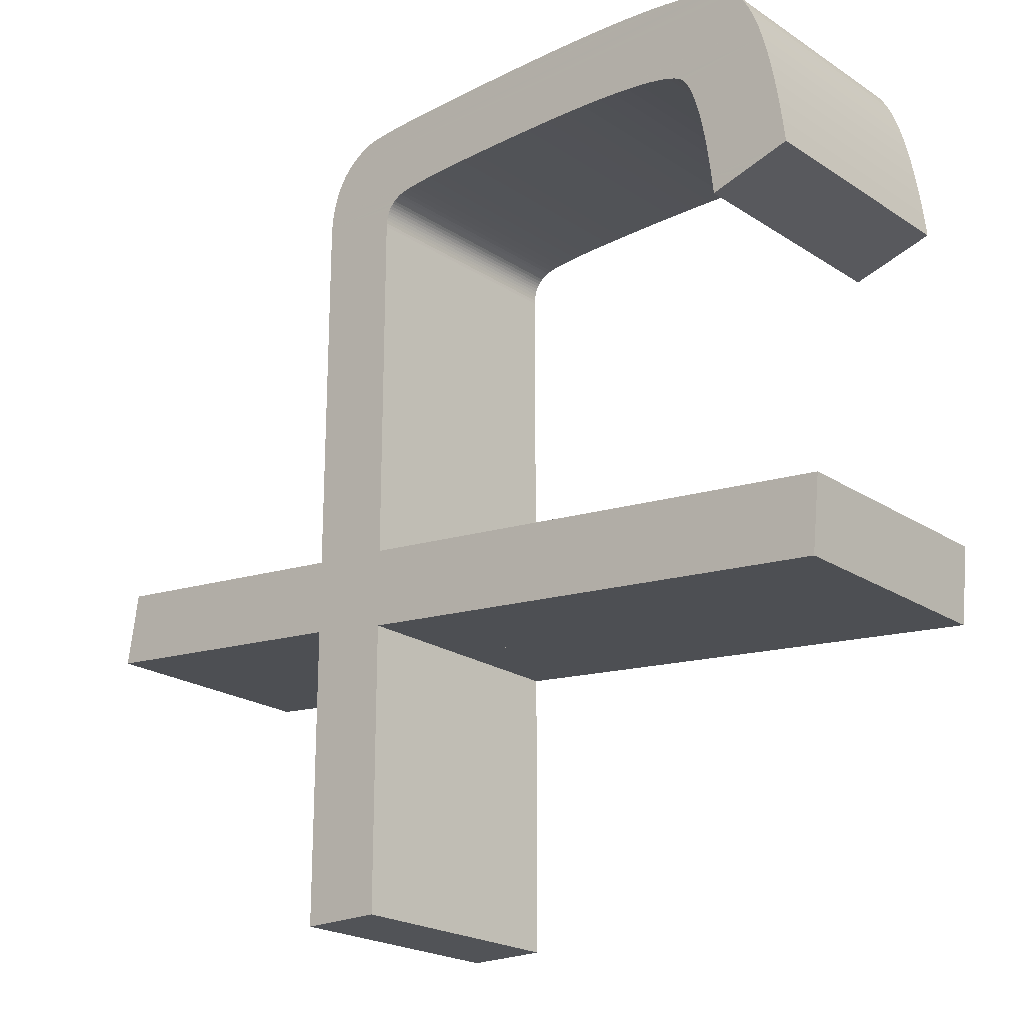
<metadata>
{"format":"obj","ext":"obj","renderer":"f3d","projection":"perspective","resolution":1024,"background":"white","views":[{"elev":-21.8,"azim":41.3,"up":"+Z"}]}
</metadata>
<code>
o Curve_Mesh
v 7.541 0 1.951
v 7.607 0 2.579
v 3.208 0 3.075
v 3.208 0 6.15
v 3.209 0 6.183
v 3.213 0 6.213
v 3.218 0 6.241
v 3.227 0 6.268
v 3.237 0 6.293
v 3.249 0 6.316
v 3.264 0 6.337
v 3.282 0 6.356
v 3.301 0 6.374
v 3.323 0 6.389
v 3.347 0 6.403
v 3.374 0 6.415
v 3.409 0 6.425
v 3.461 0 6.435
v 3.529 0 6.444
v 3.612 0 6.452
v 3.712 0 6.459
v 3.828 0 6.465
v 3.96 0 6.47
v 4.108 0 6.474
v 4.273 0 6.477
v 4.453 0 6.479
v 4.649 0 6.481
v 4.862 0 6.481
v 5.08 0 6.48
v 5.284 0 6.476
v 5.472 0 6.471
v 5.645 0 6.463
v 5.802 0 6.452
v 5.945 0 6.44
v 6.072 0 6.425
v 6.185 0 6.408
v 6.282 0 6.388
v 6.364 0 6.366
v 6.431 0 6.342
v 6.482 0 6.316
v 6.515 0 6.287
v 6.546 0 6.247
v 6.575 0 6.194
v 6.604 0 6.128
v 6.631 0 6.05
v 6.656 0 5.96
v 6.68 0 5.858
v 6.703 0 5.743
v 6.724 0 5.615
v 6.744 0 5.475
v 6.763 0 5.323
v 6.78 0 5.158
v 6.789 0 5.161
v 6.815 0 5.168
v 6.856 0 5.18
v 6.909 0 5.195
v 6.971 0 5.213
v 7.041 0 5.233
v 7.115 0 5.254
v 7.192 0 5.276
v 7.268 0 5.298
v 7.343 0 5.319
v 7.412 0 5.339
v 7.475 0 5.357
v 7.451 0 5.559
v 7.426 0 5.748
v 7.398 0 5.923
v 7.368 0 6.084
v 7.336 0 6.232
v 7.301 0 6.365
v 7.264 0 6.485
v 7.225 0 6.591
v 7.183 0 6.684
v 7.139 0 6.762
v 7.093 0 6.827
v 7.045 0 6.878
v 6.984 0 6.92
v 6.901 0 6.959
v 6.797 0 6.994
v 6.67 0 7.025
v 6.521 0 7.052
v 6.35 0 7.076
v 6.157 0 7.096
v 5.942 0 7.113
v 5.705 0 7.126
v 5.446 0 7.135
v 5.165 0 7.141
v 4.862 0 7.142
v 4.591 0 7.142
v 4.341 0 7.141
v 4.111 0 7.138
v 3.903 0 7.135
v 3.715 0 7.131
v 3.547 0 7.126
v 3.4 0 7.12
v 3.274 0 7.113
v 3.169 0 7.105
v 3.084 0 7.096
v 3.02 0 7.087
v 2.977 0 7.076
v 2.903 0 7.045
v 2.835 0 7.008
v 2.774 0 6.965
v 2.719 0 6.915
v 2.671 0 6.858
v 2.629 0 6.795
v 2.594 0 6.726
v 2.565 0 6.65
v 2.543 0 6.568
v 2.526 0 6.479
v 2.517 0 6.384
v 2.514 0 6.283
v 2.514 0 6.241
v 2.514 0 6.123
v 2.514 0 5.939
v 2.514 0 5.701
v 2.514 0 5.419
v 2.514 0 5.105
v 2.514 0 4.768
v 2.514 0 4.421
v 2.514 0 4.074
v 2.514 0 3.738
v 2.514 0 3.423
v 2.514 0 3.141
v 0.0992 0 3.406
v 0 0 2.778
v 2.514 0 2.513
v 2.514 0 0
v 3.208 0 0
v 3.208 0 2.414
v 7.541 0.01 1.951
v 7.607 0.01 2.579
v 3.208 0.01 3.075
v 3.208 0.01 6.15
v 3.209 0.01 6.183
v 3.213 0.01 6.213
v 3.218 0.01 6.241
v 3.227 0.01 6.268
v 3.237 0.01 6.293
v 3.249 0.01 6.316
v 3.264 0.01 6.337
v 3.282 0.01 6.356
v 3.301 0.01 6.374
v 3.323 0.01 6.389
v 3.347 0.01 6.403
v 3.374 0.01 6.415
v 3.409 0.01 6.425
v 3.461 0.01 6.435
v 3.529 0.01 6.444
v 3.612 0.01 6.452
v 3.712 0.01 6.459
v 3.828 0.01 6.465
v 3.96 0.01 6.47
v 4.108 0.01 6.474
v 4.273 0.01 6.477
v 4.453 0.01 6.479
v 4.649 0.01 6.481
v 4.862 0.01 6.481
v 5.08 0.01 6.48
v 5.284 0.01 6.476
v 5.472 0.01 6.471
v 5.645 0.01 6.463
v 5.802 0.01 6.452
v 5.945 0.01 6.44
v 6.072 0.01 6.425
v 6.185 0.01 6.408
v 6.282 0.01 6.388
v 6.364 0.01 6.366
v 6.431 0.01 6.342
v 6.482 0.01 6.316
v 6.515 0.01 6.287
v 6.546 0.01 6.247
v 6.575 0.01 6.194
v 6.604 0.01 6.128
v 6.631 0.01 6.05
v 6.656 0.01 5.96
v 6.68 0.01 5.858
v 6.703 0.01 5.743
v 6.724 0.01 5.615
v 6.744 0.01 5.475
v 6.763 0.01 5.323
v 6.78 0.01 5.158
v 6.789 0.01 5.161
v 6.815 0.01 5.168
v 6.856 0.01 5.18
v 6.909 0.01 5.195
v 6.971 0.01 5.213
v 7.041 0.01 5.233
v 7.115 0.01 5.254
v 7.192 0.01 5.276
v 7.268 0.01 5.298
v 7.343 0.01 5.319
v 7.412 0.01 5.339
v 7.475 0.01 5.357
v 7.451 0.01 5.559
v 7.426 0.01 5.748
v 7.398 0.01 5.923
v 7.368 0.01 6.084
v 7.336 0.01 6.232
v 7.301 0.01 6.365
v 7.264 0.01 6.485
v 7.225 0.01 6.591
v 7.183 0.01 6.684
v 7.139 0.01 6.762
v 7.093 0.01 6.827
v 7.045 0.01 6.878
v 6.984 0.01 6.92
v 6.901 0.01 6.959
v 6.797 0.01 6.994
v 6.67 0.01 7.025
v 6.521 0.01 7.052
v 6.35 0.01 7.076
v 6.157 0.01 7.096
v 5.942 0.01 7.113
v 5.705 0.01 7.126
v 5.446 0.01 7.135
v 5.165 0.01 7.141
v 4.862 0.01 7.142
v 4.591 0.01 7.142
v 4.341 0.01 7.141
v 4.111 0.01 7.138
v 3.903 0.01 7.135
v 3.715 0.01 7.131
v 3.547 0.01 7.126
v 3.4 0.01 7.12
v 3.274 0.01 7.113
v 3.169 0.01 7.105
v 3.084 0.01 7.096
v 3.02 0.01 7.087
v 2.977 0.01 7.076
v 2.903 0.01 7.045
v 2.835 0.01 7.008
v 2.774 0.01 6.965
v 2.719 0.01 6.915
v 2.671 0.01 6.858
v 2.629 0.01 6.795
v 2.594 0.01 6.726
v 2.565 0.01 6.65
v 2.543 0.01 6.568
v 2.526 0.01 6.479
v 2.517 0.01 6.384
v 2.514 0.01 6.283
v 2.514 0.01 6.241
v 2.514 0.01 6.123
v 2.514 0.01 5.939
v 2.514 0.01 5.701
v 2.514 0.01 5.419
v 2.514 0.01 5.105
v 2.514 0.01 4.768
v 2.514 0.01 4.421
v 2.514 0.01 4.074
v 2.514 0.01 3.738
v 2.514 0.01 3.423
v 2.514 0.01 3.141
v 0.0992 0.01 3.406
v 0 0.01 2.778
v 2.514 0.01 2.513
v 2.514 0.01 0
v 3.208 0.01 0
v 3.208 0.01 2.414
v 7.541 -1 1.951
v 7.607 -1 2.579
v 3.208 -1 3.075
v 3.208 -1 6.15
v 3.209 -1 6.183
v 3.213 -1 6.213
v 3.218 -1 6.241
v 3.227 -1 6.268
v 3.237 -1 6.293
v 3.249 -1 6.316
v 3.264 -1 6.337
v 3.282 -1 6.356
v 3.301 -1 6.374
v 3.323 -1 6.389
v 3.347 -1 6.403
v 3.374 -1 6.415
v 3.409 -1 6.425
v 3.461 -1 6.435
v 3.529 -1 6.444
v 3.612 -1 6.452
v 3.712 -1 6.459
v 3.828 -1 6.465
v 3.96 -1 6.47
v 4.108 -1 6.474
v 4.273 -1 6.477
v 4.453 -1 6.479
v 4.649 -1 6.481
v 4.862 -1 6.481
v 5.08 -1 6.48
v 5.284 -1 6.476
v 5.472 -1 6.471
v 5.645 -1 6.463
v 5.802 -1 6.452
v 5.945 -1 6.44
v 6.072 -1 6.425
v 6.185 -1 6.408
v 6.282 -1 6.388
v 6.364 -1 6.366
v 6.431 -1 6.342
v 6.482 -1 6.316
v 6.515 -1 6.287
v 6.546 -1 6.247
v 6.575 -1 6.194
v 6.604 -1 6.128
v 6.631 -1 6.05
v 6.656 -1 5.96
v 6.68 -1 5.858
v 6.703 -1 5.743
v 6.724 -1 5.615
v 6.744 -1 5.475
v 6.763 -1 5.323
v 6.78 -1 5.158
v 6.789 -1 5.161
v 6.815 -1 5.168
v 6.856 -1 5.18
v 6.909 -1 5.195
v 6.971 -1 5.213
v 7.041 -1 5.233
v 7.115 -1 5.254
v 7.192 -1 5.276
v 7.268 -1 5.298
v 7.343 -1 5.319
v 7.412 -1 5.339
v 7.475 -1 5.357
v 7.451 -1 5.559
v 7.426 -1 5.748
v 7.398 -1 5.923
v 7.368 -1 6.084
v 7.336 -1 6.232
v 7.301 -1 6.365
v 7.264 -1 6.485
v 7.225 -1 6.591
v 7.183 -1 6.684
v 7.139 -1 6.762
v 7.093 -1 6.827
v 7.045 -1 6.878
v 6.984 -1 6.92
v 6.901 -1 6.959
v 6.797 -1 6.994
v 6.67 -1 7.025
v 6.521 -1 7.052
v 6.35 -1 7.076
v 6.157 -1 7.096
v 5.942 -1 7.113
v 5.705 -1 7.126
v 5.446 -1 7.135
v 5.165 -1 7.141
v 4.862 -1 7.142
v 4.591 -1 7.142
v 4.341 -1 7.141
v 4.111 -1 7.138
v 3.903 -1 7.135
v 3.715 -1 7.131
v 3.547 -1 7.126
v 3.4 -1 7.12
v 3.274 -1 7.113
v 3.169 -1 7.105
v 3.084 -1 7.096
v 3.02 -1 7.087
v 2.977 -1 7.076
v 2.903 -1 7.045
v 2.835 -1 7.008
v 2.774 -1 6.965
v 2.719 -1 6.915
v 2.671 -1 6.858
v 2.629 -1 6.795
v 2.594 -1 6.726
v 2.565 -1 6.65
v 2.543 -1 6.568
v 2.526 -1 6.479
v 2.517 -1 6.384
v 2.514 -1 6.283
v 2.514 -1 6.241
v 2.514 -1 6.123
v 2.514 -1 5.939
v 2.514 -1 5.701
v 2.514 -1 5.419
v 2.514 -1 5.105
v 2.514 -1 4.768
v 2.514 -1 4.421
v 2.514 -1 4.074
v 2.514 -1 3.738
v 2.514 -1 3.423
v 2.514 -1 3.141
v 0.0992 -1 3.406
v 0 -1 2.778
v 2.514 -1 2.513
v 2.514 -1 0
v 3.208 -1 0
v 3.208 -1 2.414
v 7.541 1.01 1.951
v 7.607 1.01 2.579
v 3.208 1.01 3.075
v 3.208 1.01 6.15
v 3.209 1.01 6.183
v 3.213 1.01 6.213
v 3.218 1.01 6.241
v 3.227 1.01 6.268
v 3.237 1.01 6.293
v 3.249 1.01 6.316
v 3.264 1.01 6.337
v 3.282 1.01 6.356
v 3.301 1.01 6.374
v 3.323 1.01 6.389
v 3.347 1.01 6.403
v 3.374 1.01 6.415
v 3.409 1.01 6.425
v 3.461 1.01 6.435
v 3.529 1.01 6.444
v 3.612 1.01 6.452
v 3.712 1.01 6.459
v 3.828 1.01 6.465
v 3.96 1.01 6.47
v 4.108 1.01 6.474
v 4.273 1.01 6.477
v 4.453 1.01 6.479
v 4.649 1.01 6.481
v 4.862 1.01 6.481
v 5.08 1.01 6.48
v 5.284 1.01 6.476
v 5.472 1.01 6.471
v 5.645 1.01 6.463
v 5.802 1.01 6.452
v 5.945 1.01 6.44
v 6.072 1.01 6.425
v 6.185 1.01 6.408
v 6.282 1.01 6.388
v 6.364 1.01 6.366
v 6.431 1.01 6.342
v 6.482 1.01 6.316
v 6.515 1.01 6.287
v 6.546 1.01 6.247
v 6.575 1.01 6.194
v 6.604 1.01 6.128
v 6.631 1.01 6.05
v 6.656 1.01 5.96
v 6.68 1.01 5.858
v 6.703 1.01 5.743
v 6.724 1.01 5.615
v 6.744 1.01 5.475
v 6.763 1.01 5.323
v 6.78 1.01 5.158
v 6.789 1.01 5.161
v 6.815 1.01 5.168
v 6.856 1.01 5.18
v 6.909 1.01 5.195
v 6.971 1.01 5.213
v 7.041 1.01 5.233
v 7.115 1.01 5.254
v 7.192 1.01 5.276
v 7.268 1.01 5.298
v 7.343 1.01 5.319
v 7.412 1.01 5.339
v 7.475 1.01 5.357
v 7.451 1.01 5.559
v 7.426 1.01 5.748
v 7.398 1.01 5.923
v 7.368 1.01 6.084
v 7.336 1.01 6.232
v 7.301 1.01 6.365
v 7.264 1.01 6.485
v 7.225 1.01 6.591
v 7.183 1.01 6.684
v 7.139 1.01 6.762
v 7.093 1.01 6.827
v 7.045 1.01 6.878
v 6.984 1.01 6.92
v 6.901 1.01 6.959
v 6.797 1.01 6.994
v 6.67 1.01 7.025
v 6.521 1.01 7.052
v 6.35 1.01 7.076
v 6.157 1.01 7.096
v 5.942 1.01 7.113
v 5.705 1.01 7.126
v 5.446 1.01 7.135
v 5.165 1.01 7.141
v 4.862 1.01 7.142
v 4.591 1.01 7.142
v 4.341 1.01 7.141
v 4.111 1.01 7.138
v 3.903 1.01 7.135
v 3.715 1.01 7.131
v 3.547 1.01 7.126
v 3.4 1.01 7.12
v 3.274 1.01 7.113
v 3.169 1.01 7.105
v 3.084 1.01 7.096
v 3.02 1.01 7.087
v 2.977 1.01 7.076
v 2.903 1.01 7.045
v 2.835 1.01 7.008
v 2.774 1.01 6.965
v 2.719 1.01 6.915
v 2.671 1.01 6.858
v 2.629 1.01 6.795
v 2.594 1.01 6.726
v 2.565 1.01 6.65
v 2.543 1.01 6.568
v 2.526 1.01 6.479
v 2.517 1.01 6.384
v 2.514 1.01 6.283
v 2.514 1.01 6.241
v 2.514 1.01 6.123
v 2.514 1.01 5.939
v 2.514 1.01 5.701
v 2.514 1.01 5.419
v 2.514 1.01 5.105
v 2.514 1.01 4.768
v 2.514 1.01 4.421
v 2.514 1.01 4.074
v 2.514 1.01 3.738
v 2.514 1.01 3.423
v 2.514 1.01 3.141
v 0.0992 1.01 3.406
v 0 1.01 2.778
v 2.514 1.01 2.513
v 2.514 1.01 0
v 3.208 1.01 0
v 3.208 1.01 2.414
f 130 129 128
f 130 128 127
f 2 1 130
f 2 130 127
f 2 127 126
f 3 2 126
f 3 126 124
f 124 126 125
f 4 3 124
f 4 124 123
f 4 123 122
f 4 122 121
f 4 121 120
f 4 120 119
f 4 119 118
f 4 118 117
f 53 52 51
f 54 53 51
f 55 54 51
f 56 55 51
f 57 56 51
f 58 57 51
f 59 58 51
f 60 59 51
f 61 60 51
f 62 61 51
f 63 62 51
f 63 51 50
f 64 63 50
f 65 64 50
f 4 117 116
f 65 50 49
f 66 65 49
f 66 49 48
f 4 116 115
f 66 48 47
f 67 66 47
f 67 47 46
f 68 67 46
f 4 115 114
f 68 46 45
f 68 45 44
f 69 68 44
f 4 114 113
f 69 44 43
f 5 4 113
f 6 5 113
f 69 43 42
f 7 6 113
f 70 69 42
f 7 113 112
f 8 7 112
f 70 42 41
f 9 8 112
f 9 112 111
f 70 41 40
f 10 9 111
f 70 40 39
f 11 10 111
f 12 11 111
f 70 39 38
f 13 12 111
f 71 70 38
f 71 38 37
f 14 13 111
f 14 111 110
f 71 37 36
f 15 14 110
f 16 15 110
f 71 36 35
f 17 16 110
f 71 35 34
f 18 17 110
f 19 18 110
f 71 34 33
f 20 19 110
f 21 20 110
f 71 33 32
f 22 21 110
f 71 32 31
f 23 22 110
f 24 23 110
f 71 31 30
f 25 24 110
f 71 30 29
f 26 25 110
f 27 26 110
f 27 110 109
f 71 29 28
f 28 27 109
f 71 28 109
f 72 71 109
f 72 109 108
f 73 72 108
f 73 108 107
f 74 73 107
f 74 107 106
f 75 74 106
f 75 106 105
f 76 75 105
f 76 105 104
f 77 76 104
f 77 104 103
f 78 77 103
f 79 78 103
f 79 103 102
f 80 79 102
f 80 102 101
f 81 80 101
f 81 101 100
f 82 81 100
f 83 82 100
f 83 100 99
f 83 99 98
f 84 83 98
f 84 98 97
f 84 97 96
f 85 84 96
f 85 96 95
f 85 95 94
f 86 85 94
f 86 94 93
f 86 93 92
f 87 86 92
f 87 92 91
f 87 91 90
f 88 87 90
f 88 90 89
f 260 258 259
f 260 257 258
f 132 260 131
f 132 257 260
f 132 256 257
f 133 256 132
f 133 254 256
f 254 255 256
f 134 254 133
f 134 253 254
f 134 252 253
f 134 251 252
f 134 250 251
f 134 249 250
f 134 248 249
f 134 247 248
f 183 181 182
f 184 181 183
f 185 181 184
f 186 181 185
f 187 181 186
f 188 181 187
f 189 181 188
f 190 181 189
f 191 181 190
f 192 181 191
f 193 181 192
f 193 180 181
f 194 180 193
f 195 180 194
f 134 246 247
f 195 179 180
f 196 179 195
f 196 178 179
f 134 245 246
f 196 177 178
f 197 177 196
f 197 176 177
f 198 176 197
f 134 244 245
f 198 175 176
f 198 174 175
f 199 174 198
f 134 243 244
f 199 173 174
f 135 243 134
f 136 243 135
f 199 172 173
f 137 243 136
f 200 172 199
f 137 242 243
f 138 242 137
f 200 171 172
f 139 242 138
f 139 241 242
f 200 170 171
f 140 241 139
f 200 169 170
f 141 241 140
f 142 241 141
f 200 168 169
f 143 241 142
f 201 168 200
f 201 167 168
f 144 241 143
f 144 240 241
f 201 166 167
f 145 240 144
f 146 240 145
f 201 165 166
f 147 240 146
f 201 164 165
f 148 240 147
f 149 240 148
f 201 163 164
f 150 240 149
f 151 240 150
f 201 162 163
f 152 240 151
f 201 161 162
f 153 240 152
f 154 240 153
f 201 160 161
f 155 240 154
f 201 159 160
f 156 240 155
f 157 240 156
f 157 239 240
f 201 158 159
f 158 239 157
f 201 239 158
f 202 239 201
f 202 238 239
f 203 238 202
f 203 237 238
f 204 237 203
f 204 236 237
f 205 236 204
f 205 235 236
f 206 235 205
f 206 234 235
f 207 234 206
f 207 233 234
f 208 233 207
f 209 233 208
f 209 232 233
f 210 232 209
f 210 231 232
f 211 231 210
f 211 230 231
f 212 230 211
f 213 230 212
f 213 229 230
f 213 228 229
f 214 228 213
f 214 227 228
f 214 226 227
f 215 226 214
f 215 225 226
f 215 224 225
f 216 224 215
f 216 223 224
f 216 222 223
f 217 222 216
f 217 221 222
f 217 220 221
f 218 220 217
f 218 219 220
f 116 117 247 246
f 22 23 153 152
f 30 31 161 160
f 112 113 243 242
f 94 95 225 224
f 105 106 236 235
f 42 43 173 172
f 121 122 252 251
f 16 17 147 146
f 111 112 242 241
f 100 101 231 230
f 27 28 158 157
f 118 119 249 248
f 90 91 221 220
f 50 51 181 180
f 65 66 196 195
f 107 108 238 237
f 23 24 154 153
f 72 73 203 202
f 113 114 244 243
f 47 48 178 177
f 74 75 205 204
f 49 50 180 179
f 85 86 216 215
f 55 56 186 185
f 123 124 254 253
f 68 69 199 198
f 18 19 149 148
f 82 83 213 212
f 126 127 257 256
f 64 65 195 194
f 34 35 165 164
f 24 25 155 154
f 21 22 152 151
f 46 47 177 176
f 80 81 211 210
f 39 40 170 169
f 66 67 197 196
f 56 57 187 186
f 3 4 134 133
f 52 53 183 182
f 86 87 217 216
f 83 84 214 213
f 25 26 156 155
f 53 54 184 183
f 81 82 212 211
f 96 97 227 226
f 20 21 151 150
f 128 129 259 258
f 43 44 174 173
f 62 63 193 192
f 28 29 159 158
f 115 116 246 245
f 103 104 234 233
f 77 78 208 207
f 14 15 145 144
f 129 130 260 259
f 12 13 143 142
f 95 96 226 225
f 84 85 215 214
f 1 2 132 131
f 97 98 228 227
f 58 59 189 188
f 124 125 255 254
f 125 126 256 255
f 102 103 233 232
f 26 27 157 156
f 37 38 168 167
f 61 62 192 191
f 11 12 142 141
f 108 109 239 238
f 15 16 146 145
f 78 79 209 208
f 2 3 133 132
f 19 20 150 149
f 71 72 202 201
f 5 6 136 135
f 98 99 229 228
f 44 45 175 174
f 79 80 210 209
f 99 100 230 229
f 127 128 258 257
f 91 92 222 221
f 29 30 160 159
f 67 68 198 197
f 45 46 176 175
f 120 121 251 250
f 87 88 218 217
f 54 55 185 184
f 101 102 232 231
f 117 118 248 247
f 60 61 191 190
f 110 111 241 240
f 93 94 224 223
f 69 70 200 199
f 10 11 141 140
f 130 1 131 260
f 122 123 253 252
f 33 34 164 163
f 114 115 245 244
f 32 33 163 162
f 35 36 166 165
f 88 89 219 218
f 57 58 188 187
f 31 32 162 161
f 38 39 169 168
f 59 60 190 189
f 70 71 201 200
f 75 76 206 205
f 89 90 220 219
f 92 93 223 222
f 8 9 139 138
f 76 77 207 206
f 4 5 135 134
f 17 18 148 147
f 7 8 138 137
f 104 105 235 234
f 48 49 179 178
f 73 74 204 203
f 6 7 137 136
f 9 10 140 139
f 41 42 172 171
f 109 110 240 239
f 51 52 182 181
f 63 64 194 193
f 106 107 237 236
f 119 120 250 249
f 13 14 144 143
f 40 41 171 170
f 36 37 167 166
f 388 389 390
f 387 388 390
f 390 261 262
f 387 390 262
f 386 387 262
f 386 262 263
f 384 386 263
f 385 386 384
f 384 263 264
f 383 384 264
f 382 383 264
f 381 382 264
f 380 381 264
f 379 380 264
f 378 379 264
f 377 378 264
f 311 312 313
f 311 313 314
f 311 314 315
f 311 315 316
f 311 316 317
f 311 317 318
f 311 318 319
f 311 319 320
f 311 320 321
f 311 321 322
f 311 322 323
f 310 311 323
f 310 323 324
f 310 324 325
f 376 377 264
f 309 310 325
f 309 325 326
f 308 309 326
f 375 376 264
f 307 308 326
f 307 326 327
f 306 307 327
f 306 327 328
f 374 375 264
f 305 306 328
f 304 305 328
f 304 328 329
f 373 374 264
f 303 304 329
f 373 264 265
f 373 265 266
f 302 303 329
f 373 266 267
f 302 329 330
f 372 373 267
f 372 267 268
f 301 302 330
f 372 268 269
f 371 372 269
f 300 301 330
f 371 269 270
f 299 300 330
f 371 270 271
f 371 271 272
f 298 299 330
f 371 272 273
f 298 330 331
f 297 298 331
f 371 273 274
f 370 371 274
f 296 297 331
f 370 274 275
f 370 275 276
f 295 296 331
f 370 276 277
f 294 295 331
f 370 277 278
f 370 278 279
f 293 294 331
f 370 279 280
f 370 280 281
f 292 293 331
f 370 281 282
f 291 292 331
f 370 282 283
f 370 283 284
f 290 291 331
f 370 284 285
f 289 290 331
f 370 285 286
f 370 286 287
f 369 370 287
f 288 289 331
f 369 287 288
f 369 288 331
f 369 331 332
f 368 369 332
f 368 332 333
f 367 368 333
f 367 333 334
f 366 367 334
f 366 334 335
f 365 366 335
f 365 335 336
f 364 365 336
f 364 336 337
f 363 364 337
f 363 337 338
f 363 338 339
f 362 363 339
f 362 339 340
f 361 362 340
f 361 340 341
f 360 361 341
f 360 341 342
f 360 342 343
f 359 360 343
f 358 359 343
f 358 343 344
f 357 358 344
f 356 357 344
f 356 344 345
f 355 356 345
f 354 355 345
f 354 345 346
f 353 354 346
f 352 353 346
f 352 346 347
f 351 352 347
f 350 351 347
f 350 347 348
f 349 350 348
f 519 518 520
f 518 517 520
f 391 520 392
f 520 517 392
f 517 516 392
f 392 516 393
f 516 514 393
f 516 515 514
f 393 514 394
f 514 513 394
f 513 512 394
f 512 511 394
f 511 510 394
f 510 509 394
f 509 508 394
f 508 507 394
f 442 441 443
f 443 441 444
f 444 441 445
f 445 441 446
f 446 441 447
f 447 441 448
f 448 441 449
f 449 441 450
f 450 441 451
f 451 441 452
f 452 441 453
f 441 440 453
f 453 440 454
f 454 440 455
f 507 506 394
f 440 439 455
f 455 439 456
f 439 438 456
f 506 505 394
f 438 437 456
f 456 437 457
f 437 436 457
f 457 436 458
f 505 504 394
f 436 435 458
f 435 434 458
f 458 434 459
f 504 503 394
f 434 433 459
f 394 503 395
f 395 503 396
f 433 432 459
f 396 503 397
f 459 432 460
f 503 502 397
f 397 502 398
f 432 431 460
f 398 502 399
f 502 501 399
f 431 430 460
f 399 501 400
f 430 429 460
f 400 501 401
f 401 501 402
f 429 428 460
f 402 501 403
f 460 428 461
f 428 427 461
f 403 501 404
f 501 500 404
f 427 426 461
f 404 500 405
f 405 500 406
f 426 425 461
f 406 500 407
f 425 424 461
f 407 500 408
f 408 500 409
f 424 423 461
f 409 500 410
f 410 500 411
f 423 422 461
f 411 500 412
f 422 421 461
f 412 500 413
f 413 500 414
f 421 420 461
f 414 500 415
f 420 419 461
f 415 500 416
f 416 500 417
f 500 499 417
f 419 418 461
f 417 499 418
f 418 499 461
f 461 499 462
f 499 498 462
f 462 498 463
f 498 497 463
f 463 497 464
f 497 496 464
f 464 496 465
f 496 495 465
f 465 495 466
f 495 494 466
f 466 494 467
f 494 493 467
f 467 493 468
f 468 493 469
f 493 492 469
f 469 492 470
f 492 491 470
f 470 491 471
f 491 490 471
f 471 490 472
f 472 490 473
f 490 489 473
f 489 488 473
f 473 488 474
f 488 487 474
f 487 486 474
f 474 486 475
f 486 485 475
f 485 484 475
f 475 484 476
f 484 483 476
f 483 482 476
f 476 482 477
f 482 481 477
f 481 480 477
f 477 480 478
f 480 479 478
f 506 507 377 376
f 412 413 283 282
f 420 421 291 290
f 502 503 373 372
f 484 485 355 354
f 495 496 366 365
f 432 433 303 302
f 511 512 382 381
f 406 407 277 276
f 501 502 372 371
f 490 491 361 360
f 417 418 288 287
f 508 509 379 378
f 480 481 351 350
f 440 441 311 310
f 455 456 326 325
f 497 498 368 367
f 413 414 284 283
f 462 463 333 332
f 503 504 374 373
f 437 438 308 307
f 464 465 335 334
f 439 440 310 309
f 475 476 346 345
f 445 446 316 315
f 513 514 384 383
f 458 459 329 328
f 408 409 279 278
f 472 473 343 342
f 516 517 387 386
f 454 455 325 324
f 424 425 295 294
f 414 415 285 284
f 411 412 282 281
f 436 437 307 306
f 470 471 341 340
f 429 430 300 299
f 456 457 327 326
f 446 447 317 316
f 393 394 264 263
f 442 443 313 312
f 476 477 347 346
f 473 474 344 343
f 415 416 286 285
f 443 444 314 313
f 471 472 342 341
f 486 487 357 356
f 410 411 281 280
f 518 519 389 388
f 433 434 304 303
f 452 453 323 322
f 418 419 289 288
f 505 506 376 375
f 493 494 364 363
f 467 468 338 337
f 404 405 275 274
f 519 520 390 389
f 402 403 273 272
f 485 486 356 355
f 474 475 345 344
f 391 392 262 261
f 487 488 358 357
f 448 449 319 318
f 514 515 385 384
f 515 516 386 385
f 492 493 363 362
f 416 417 287 286
f 427 428 298 297
f 451 452 322 321
f 401 402 272 271
f 498 499 369 368
f 405 406 276 275
f 468 469 339 338
f 392 393 263 262
f 409 410 280 279
f 461 462 332 331
f 395 396 266 265
f 488 489 359 358
f 434 435 305 304
f 469 470 340 339
f 489 490 360 359
f 517 518 388 387
f 481 482 352 351
f 419 420 290 289
f 457 458 328 327
f 435 436 306 305
f 510 511 381 380
f 477 478 348 347
f 444 445 315 314
f 491 492 362 361
f 507 508 378 377
f 450 451 321 320
f 500 501 371 370
f 483 484 354 353
f 459 460 330 329
f 400 401 271 270
f 520 391 261 390
f 512 513 383 382
f 423 424 294 293
f 504 505 375 374
f 422 423 293 292
f 425 426 296 295
f 478 479 349 348
f 447 448 318 317
f 421 422 292 291
f 428 429 299 298
f 449 450 320 319
f 460 461 331 330
f 465 466 336 335
f 479 480 350 349
f 482 483 353 352
f 398 399 269 268
f 466 467 337 336
f 394 395 265 264
f 407 408 278 277
f 397 398 268 267
f 494 495 365 364
f 438 439 309 308
f 463 464 334 333
f 396 397 267 266
f 399 400 270 269
f 431 432 302 301
f 499 500 370 369
f 441 442 312 311
f 453 454 324 323
f 496 497 367 366
f 509 510 380 379
f 403 404 274 273
f 430 431 301 300
f 426 427 297 296

</code>
